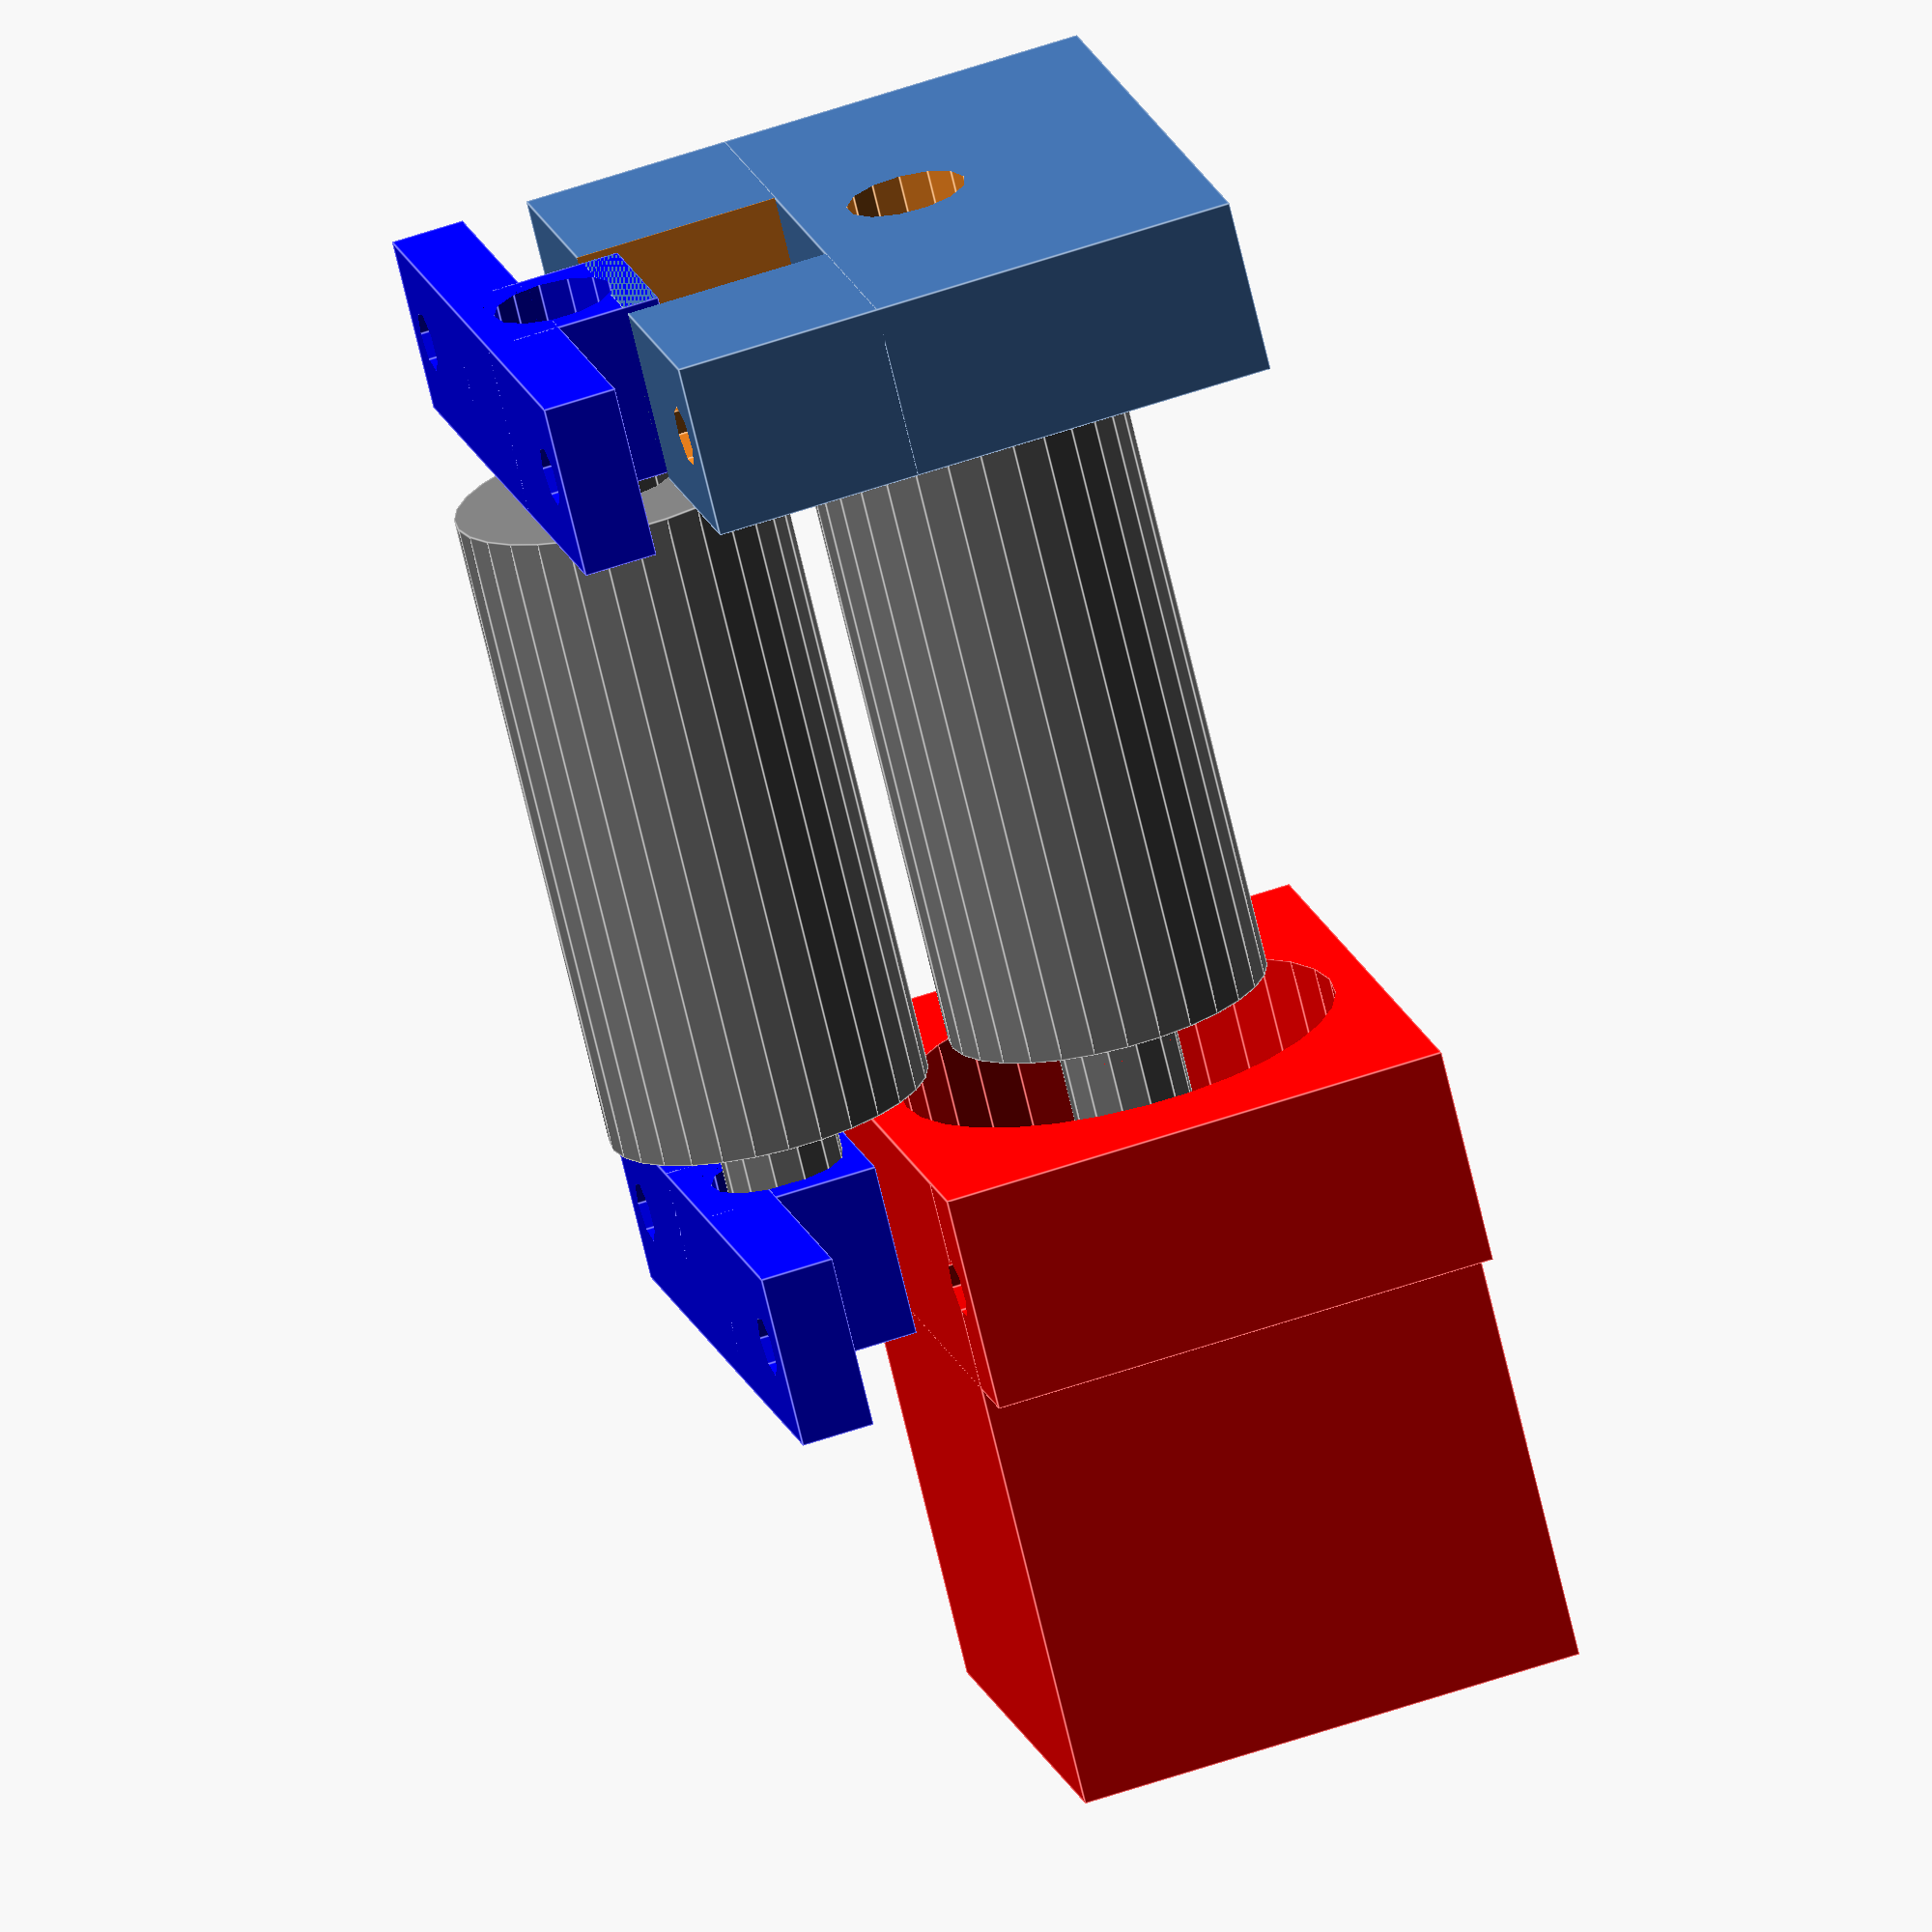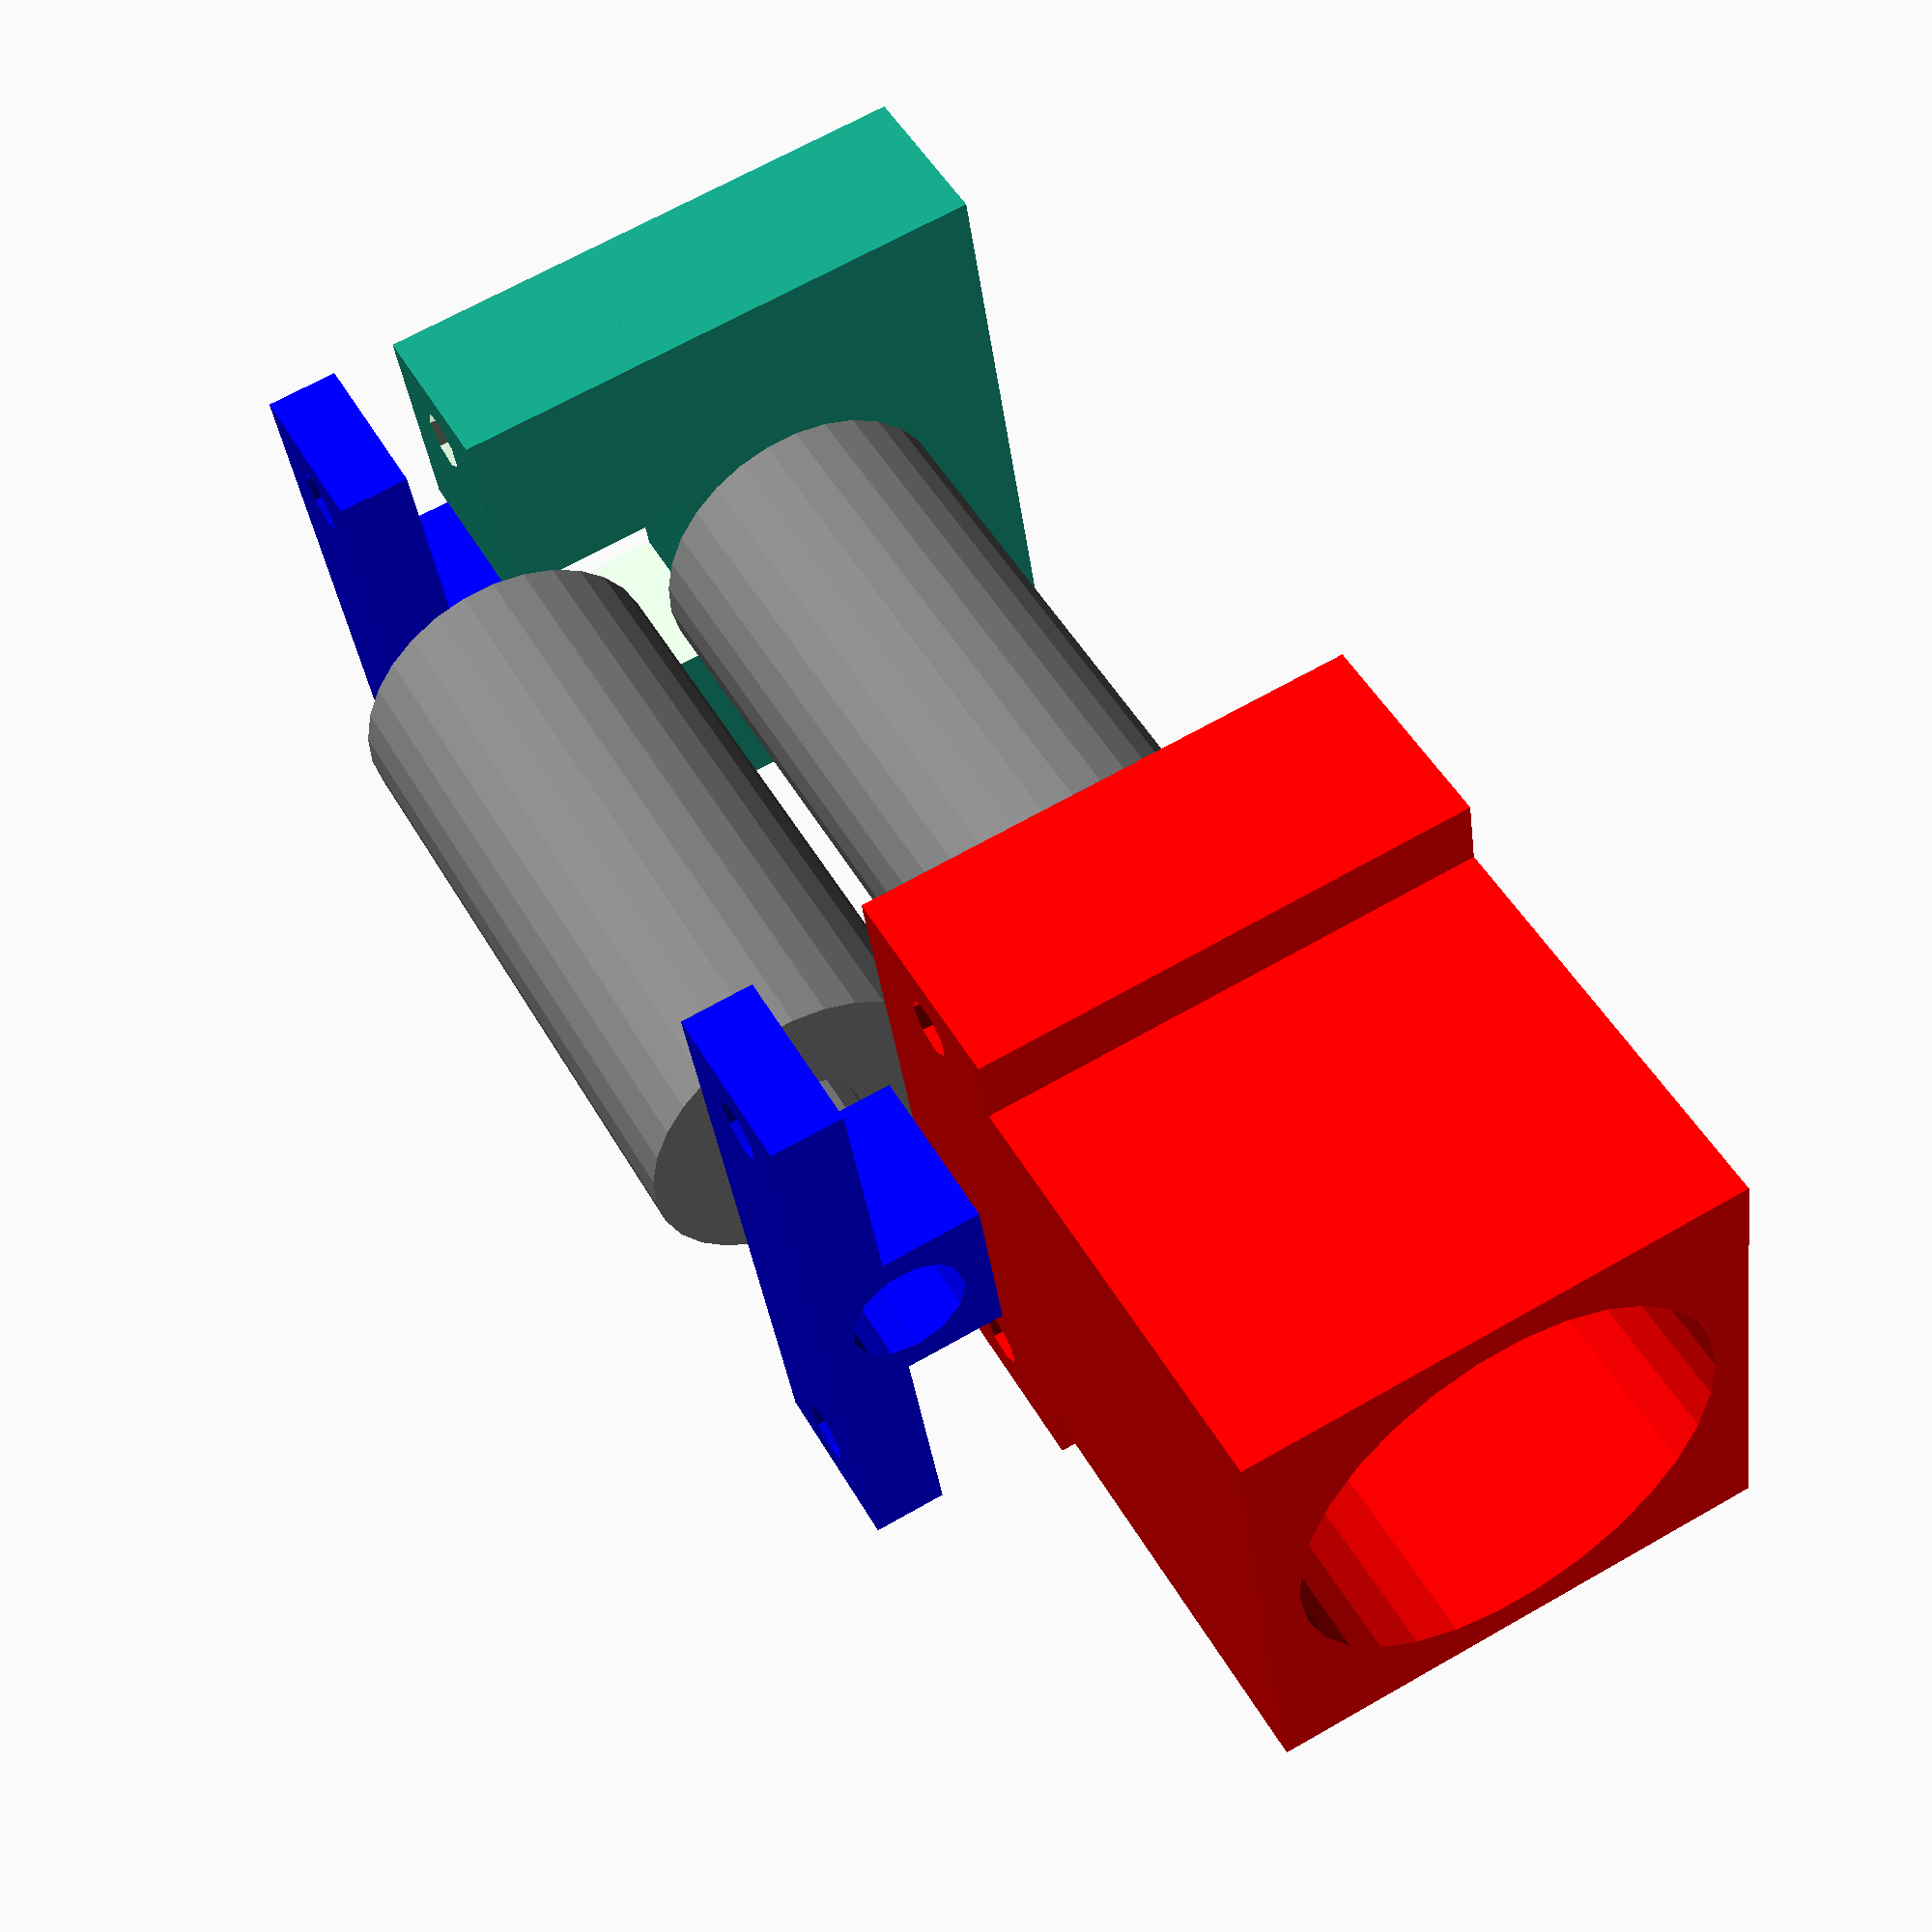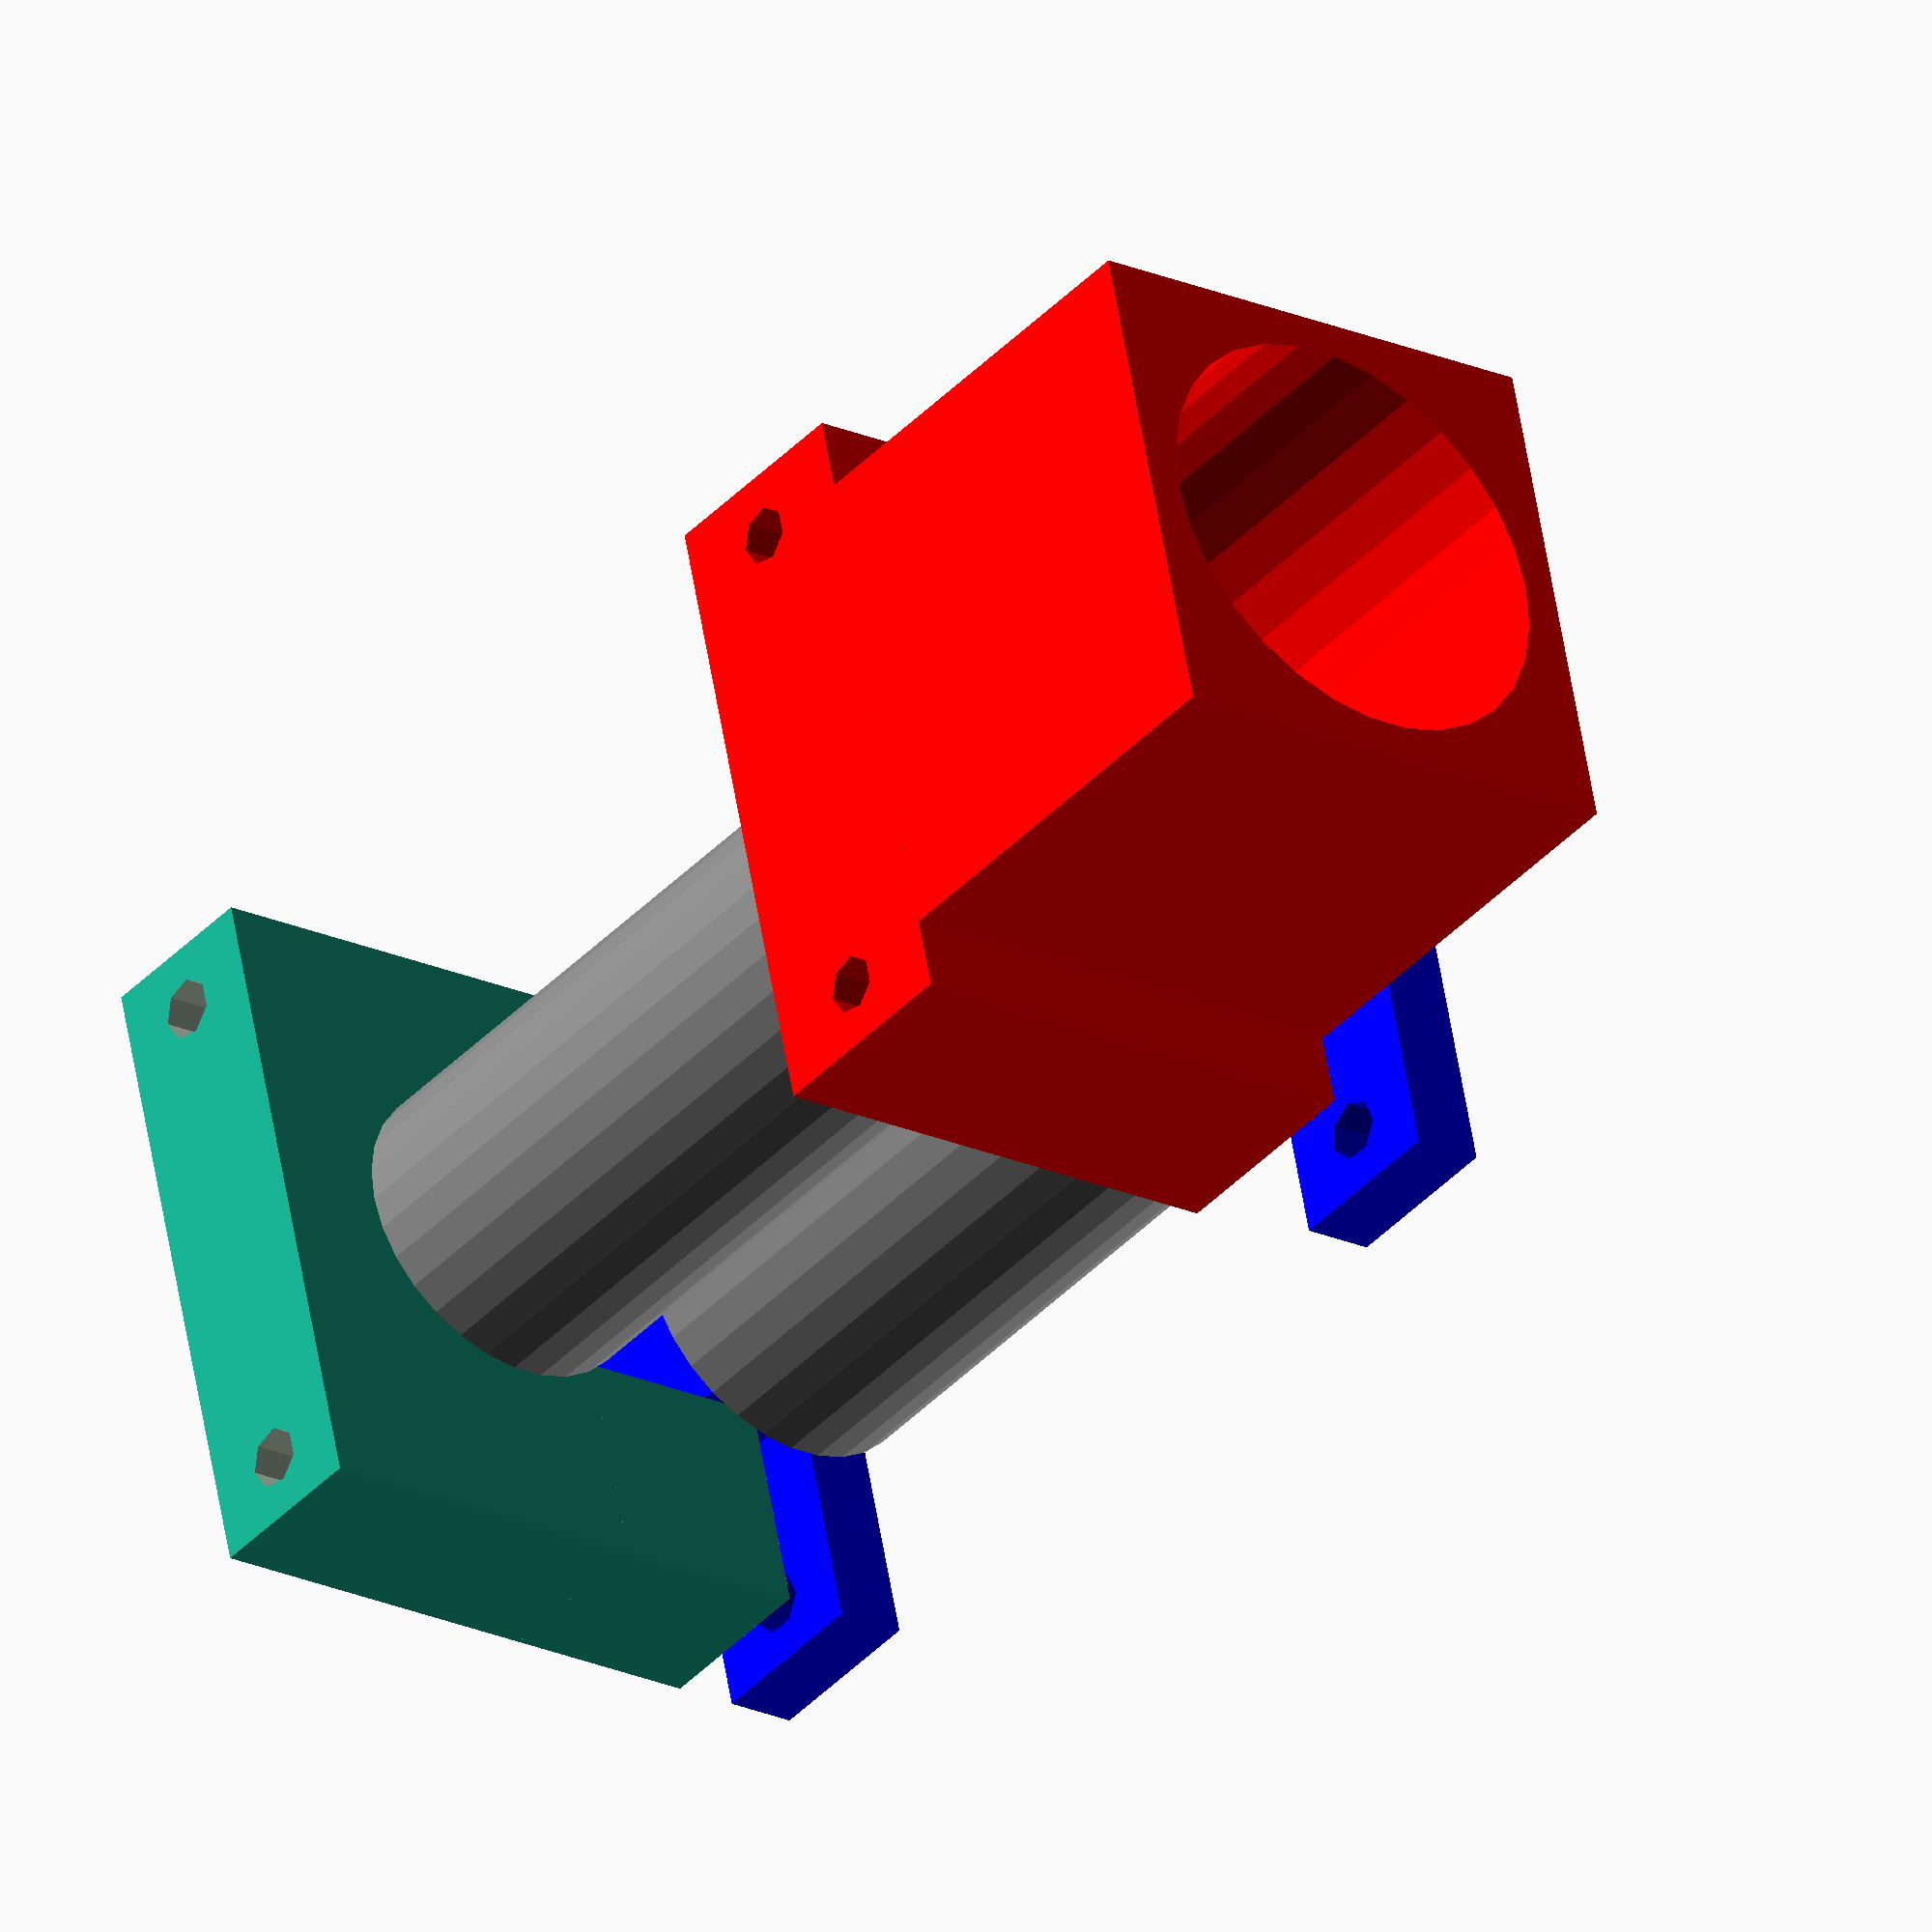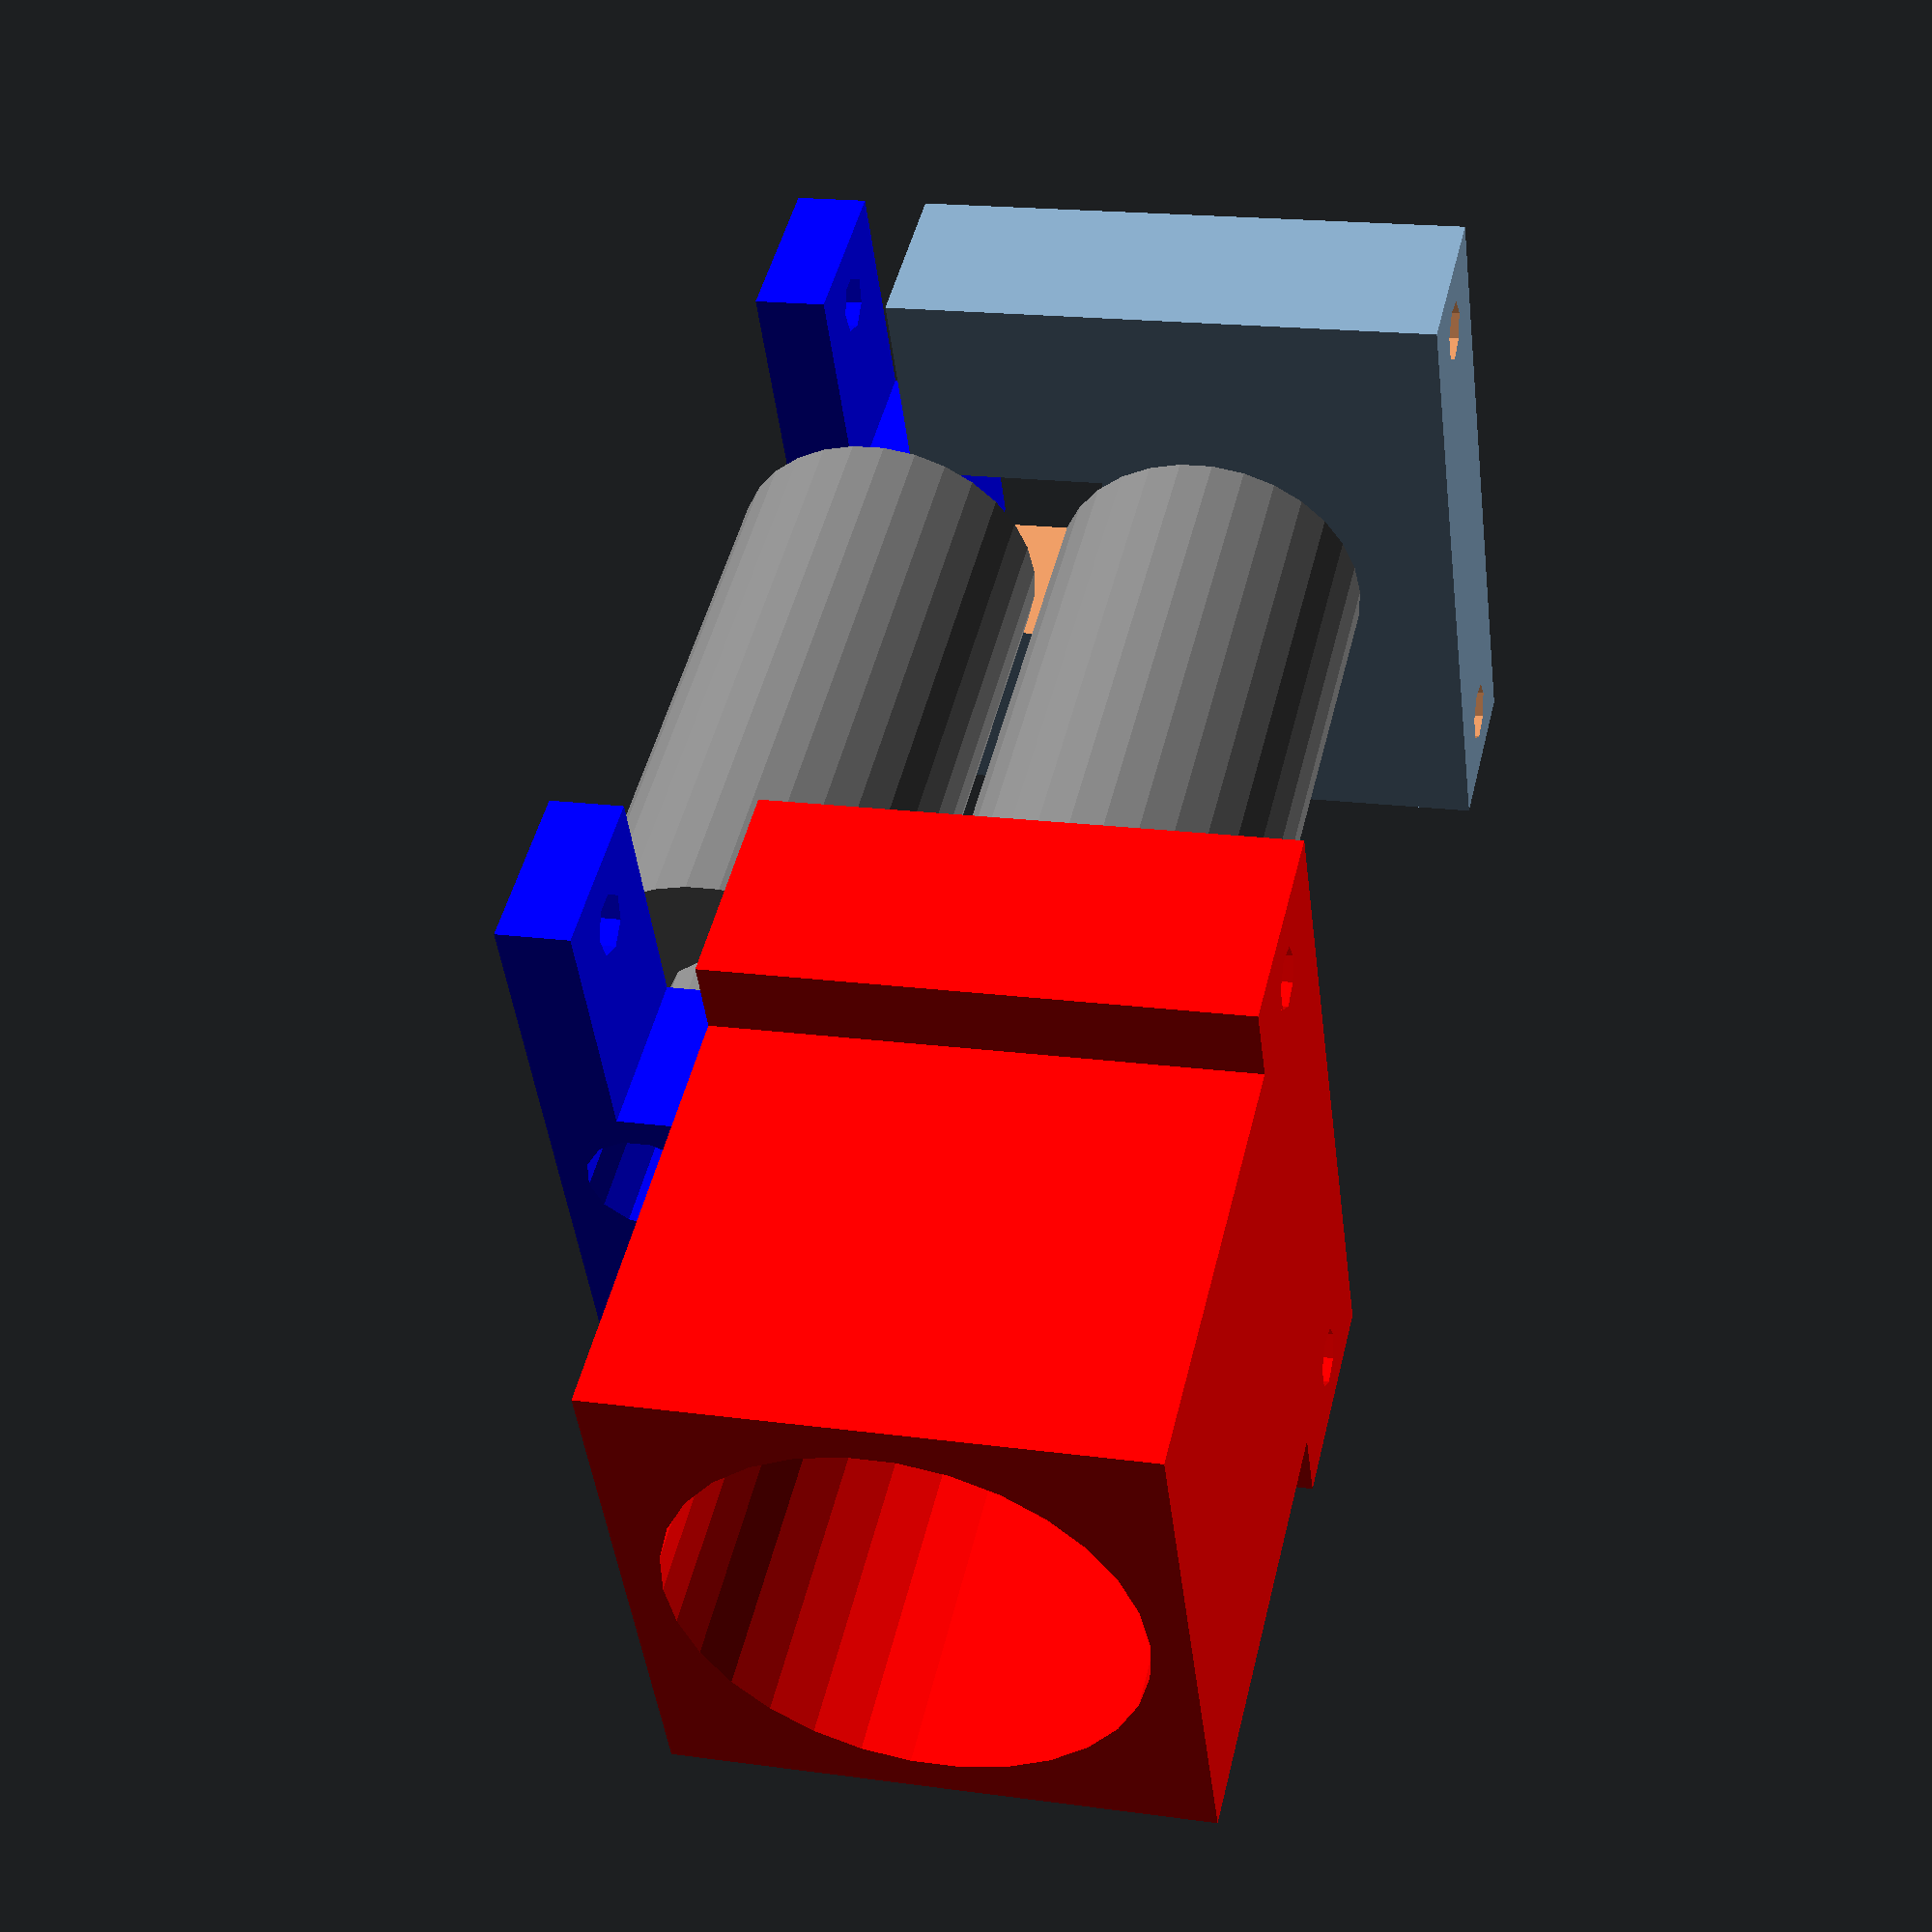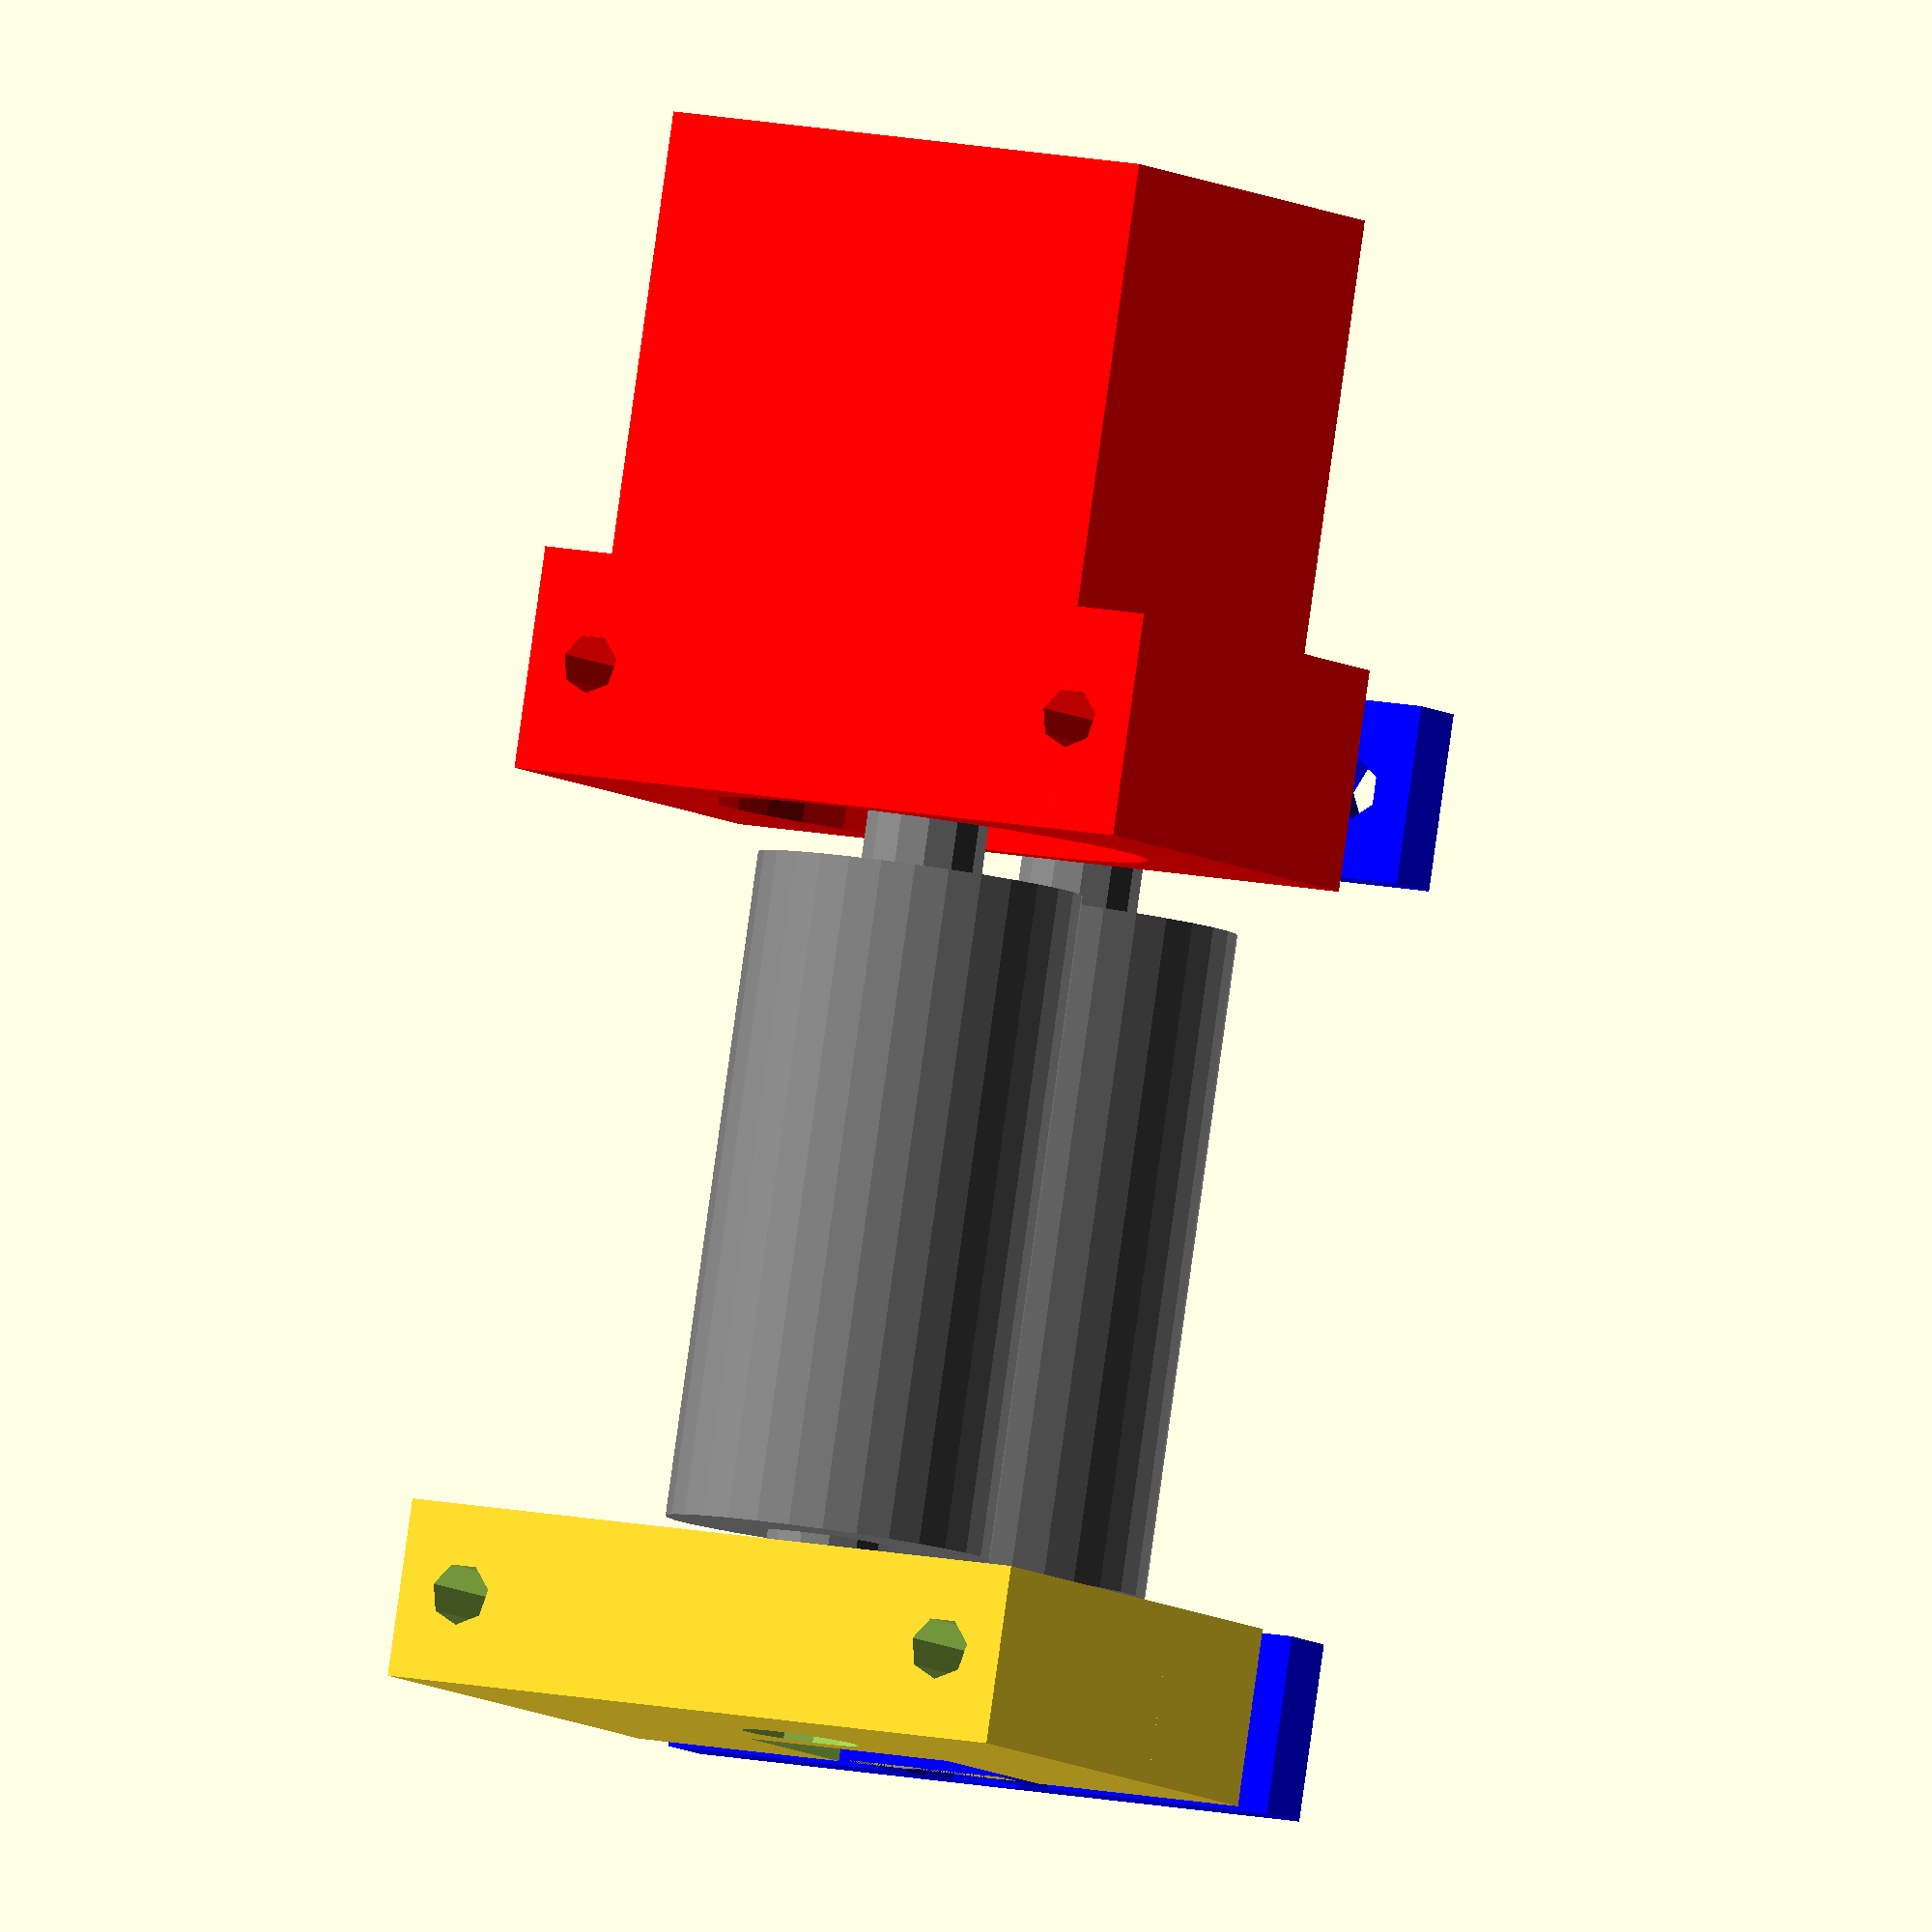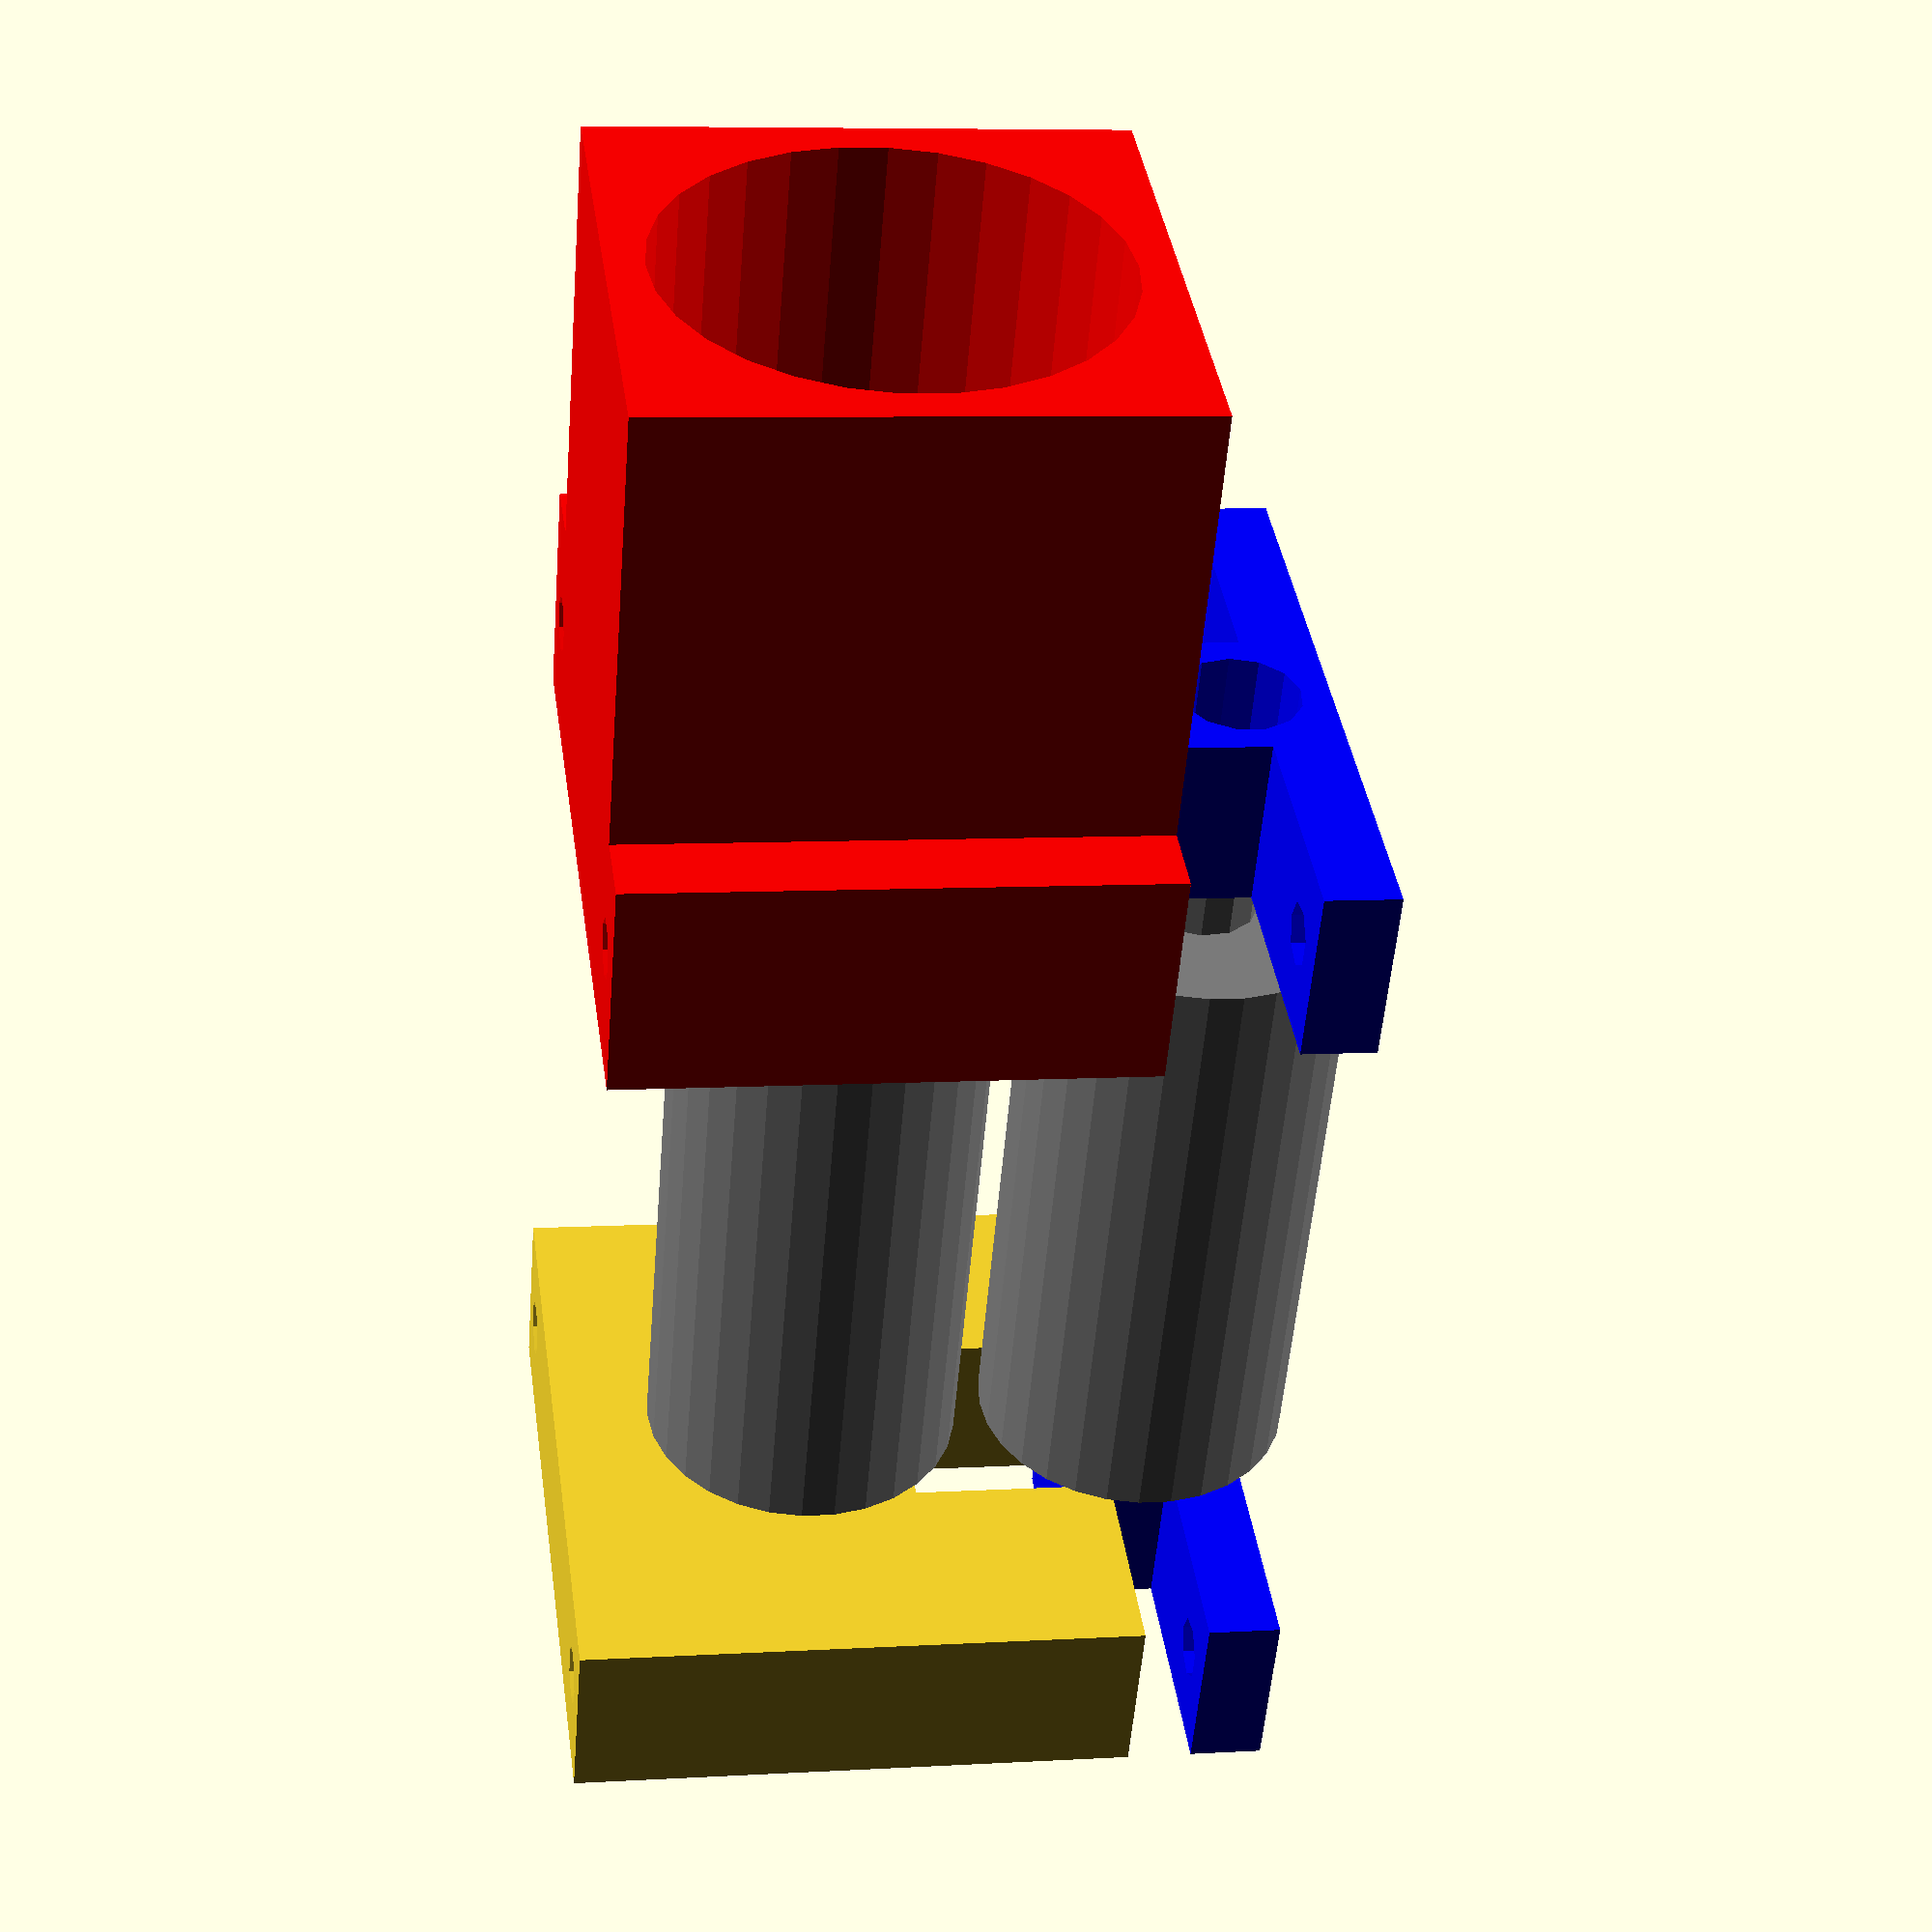
<openscad>
module motor() {
cylinder(h=45.01,r1=15,r2=15,center=true);
    translate([0,0,1.5]){ cylinder(h=48,r1=5,r2=5,center=true);}
}

module motorCase() {
    translate([0,0,-15]) {
    cube([35,45,15], true);
    }
    cube([35,35,44.9], true);
}
module motorMount() {
    difference() {
        motorCase();
        motor();
        rotate([0,90,0]) { translate([15,18,0]) { cylinder(h=45,r1=2,r2=2,center=true); }}
        rotate([0,90,0]) { translate([15,-18,0]) { cylinder(h=45,r1=2,r2=2,center=true); }}
    }
}



module motorRubber() {
cylinder(h=45,r1=11,r2=11,center=true);
}
module secondRubber() {
cylinder(h=45,r1=11,r2=11,center=true);
}
module supportingRod() {
    cylinder(h=65,r1=4.1,r2=4.1,center=true);
}
module rubbersAndRods() {
translate([0,0,-48]){ motorRubber();
    supportingRod();}
translate([-24,0,-48]){
    secondRubber();
    supportingRod();
    }
}

module bracket() {
    difference() {
    cube([12,12,12],true);
    rotate([90,0,0]) { supportingRod(); }
    }
    translate([0,0,3.5]) {
        difference() {
    cube([45,12,5],true);
    translate([18,0,0]) { cylinder(h=45,r1=2.1,r2=2.1,center=true); }
    translate([-18,0,0]) { cylinder(h=45,r1=2.1,r2=2.1,center=true); }
    
    rotate([90,0,0]) translate([0,-2,0]) { { supportingRod(); }}
    
}
    }
}

module otherSide() {
    difference() {
    translate([-2,0,-78]) {
    cube([39,45,12], true);
    }
    translate([0,0,-78]) {
    cube([45.1,15,12.1], true);
    }
    translate([0,0,-63]) {
     rotate([0,90,0]) { translate([15,18,0]) { cylinder(h=45,r1=2.1,r2=2.1,center=true); }}
        rotate([0,90,0]) { translate([15,-18,0]) { cylinder(h=45,r1=2.1,r2=2.1,center=true); }}
    }
}

difference() {
    translate([5,0,-78]) {
    cube([25,45,12], true);
    }
    translate([0,0,-78]) {
    supportingRod();
    }
    
    translate([0,0,-63]) {
     rotate([0,90,0]) { translate([15,18,0]) { cylinder(h=45,r1=2.1,r2=2.1,center=true); }}
        rotate([0,90,0]) { translate([15,-18,0]) { cylinder(h=45,r1=2.1,r2=2.1,center=true); }}
    }
}
    

}


color([0,0,1]) {
translate([0,-15,25]) { bracket(); }
translate([0,-78,25]) { bracket(); }
}
rotate([270,90,0]) {
    color([0.5,0.5,0.5]) {
 rubbersAndRods();
    };
 color([1,0,0]) {motorMount(); }
otherSide();   
}

    
module base() {
    translate([-30,0,-17]) {
    //cube([110,35,10], true);
    }
    translate([1.3,0,0]) {
      motorCase();
    }
    translate([-15.5,0,-5]) {
        translate([0.5,23,5]) {
        cube([14,11,30],true);
        }
        translate([0,-12,5]) {
        cube([14,11,42],true);
        }
    }
    translate([-78,0,-5]) {
        cube([14,14,22],true);
        translate([0,12,5]) {
        cube([14,11,42],true);
        }
        translate([0,-12,5]) {
        cube([14,11,42],true);
        }
    }
    
}

module topOutsideBracket() {
    translate([-78,0,24]) {
        bracket();
    }
    translate([-15.5,0,24]) {
        bracket();
    }
}







</openscad>
<views>
elev=298.0 azim=134.5 roll=71.1 proj=o view=edges
elev=113.5 azim=255.1 roll=119.9 proj=p view=wireframe
elev=200.7 azim=104.8 roll=309.4 proj=o view=solid
elev=161.9 azim=298.1 roll=75.0 proj=p view=solid
elev=186.9 azim=171.2 roll=334.4 proj=o view=wireframe
elev=172.7 azim=149.8 roll=279.3 proj=p view=wireframe
</views>
